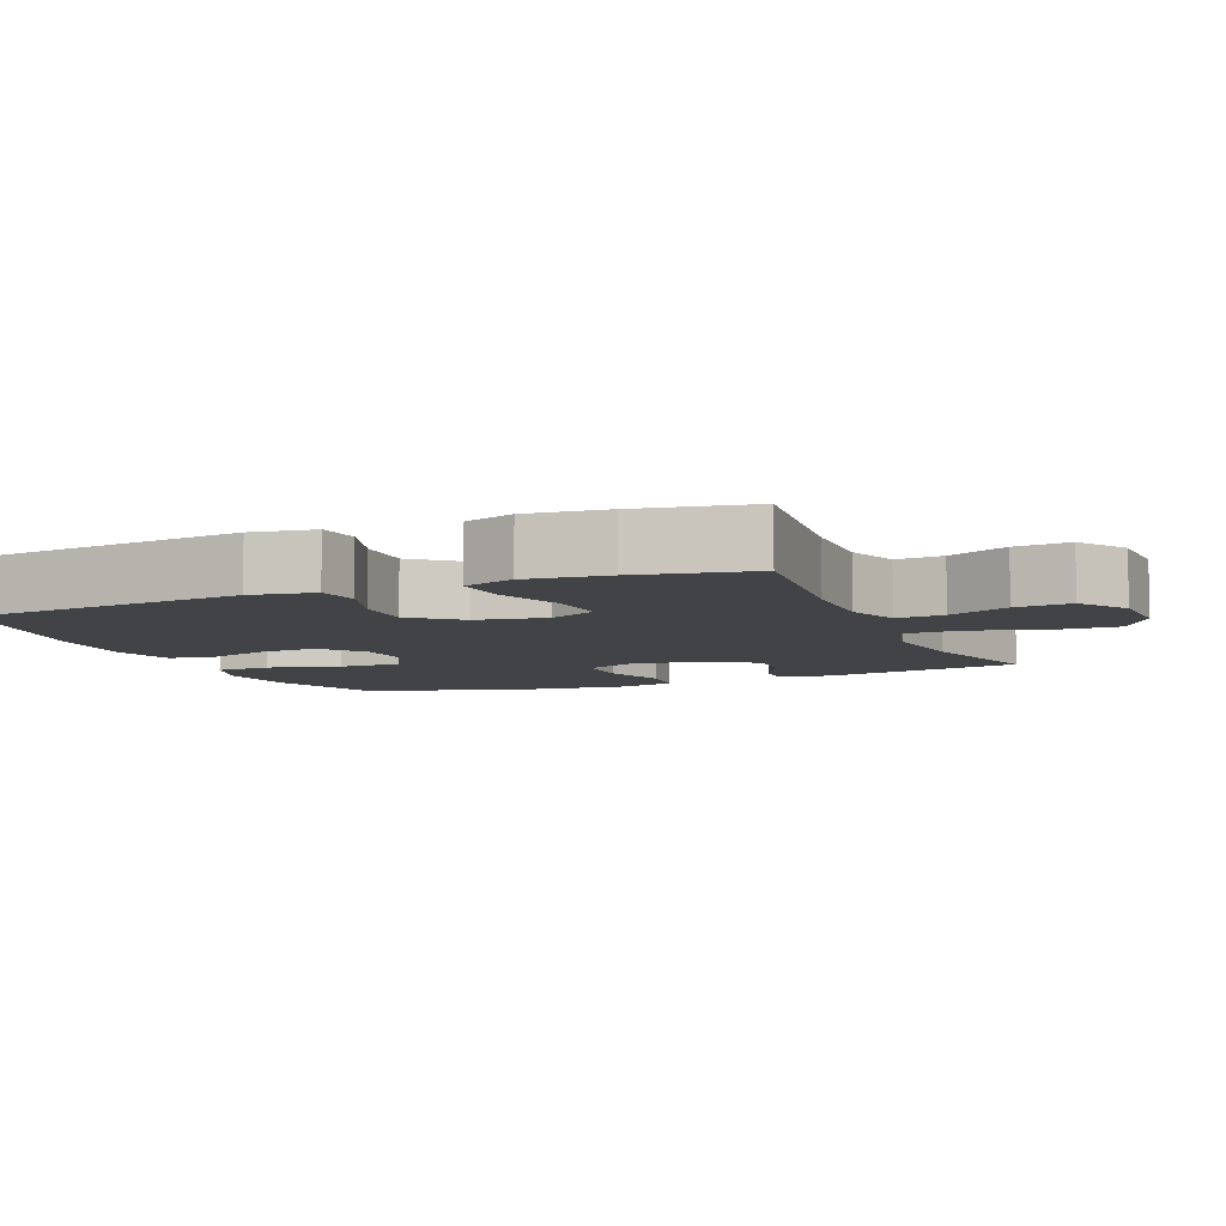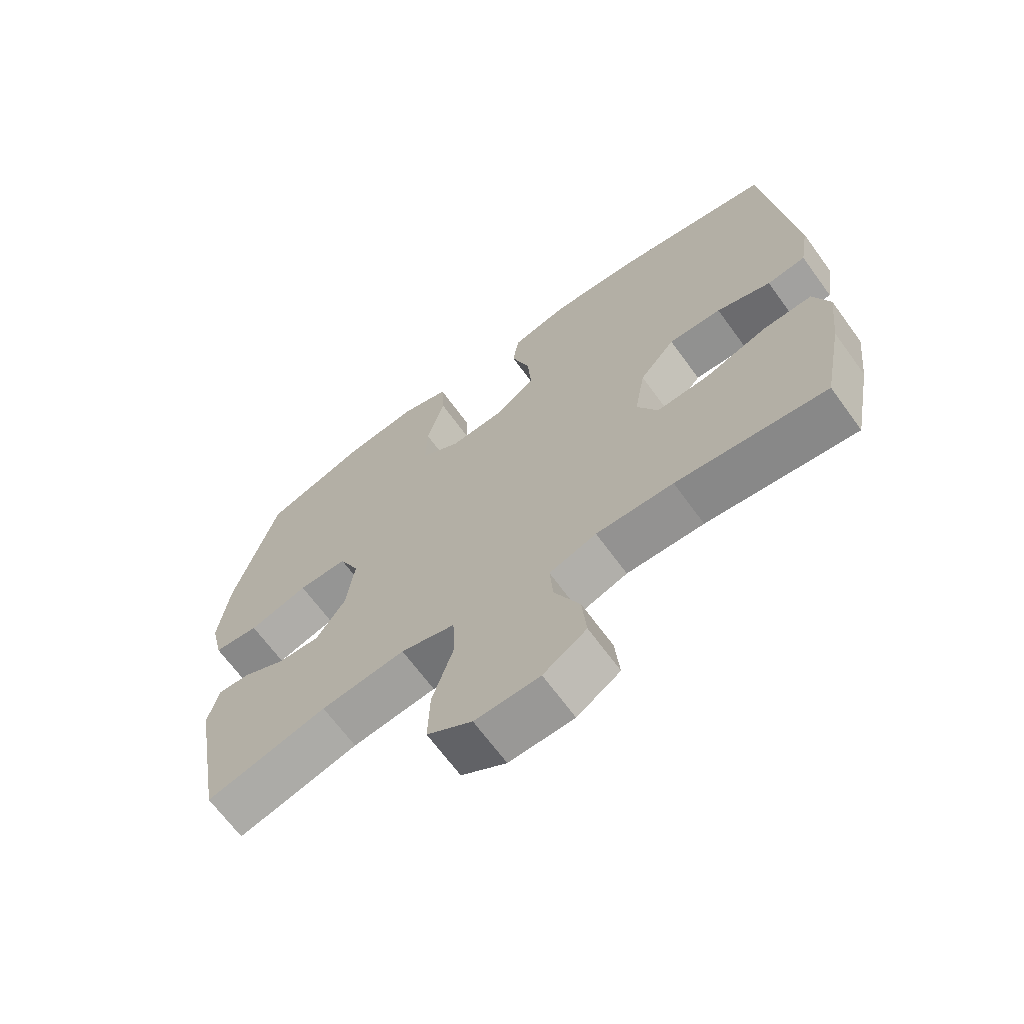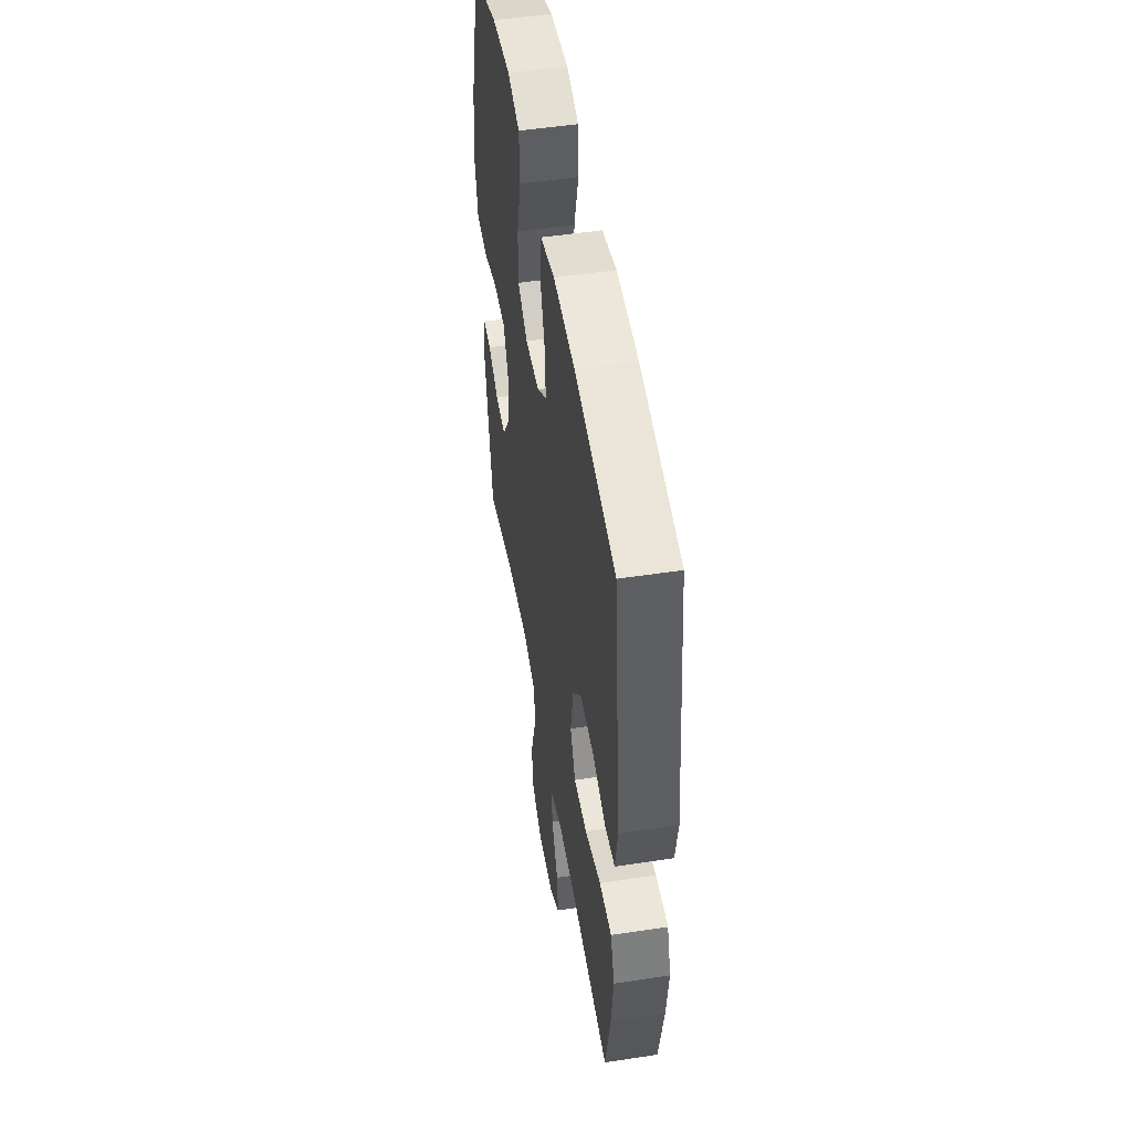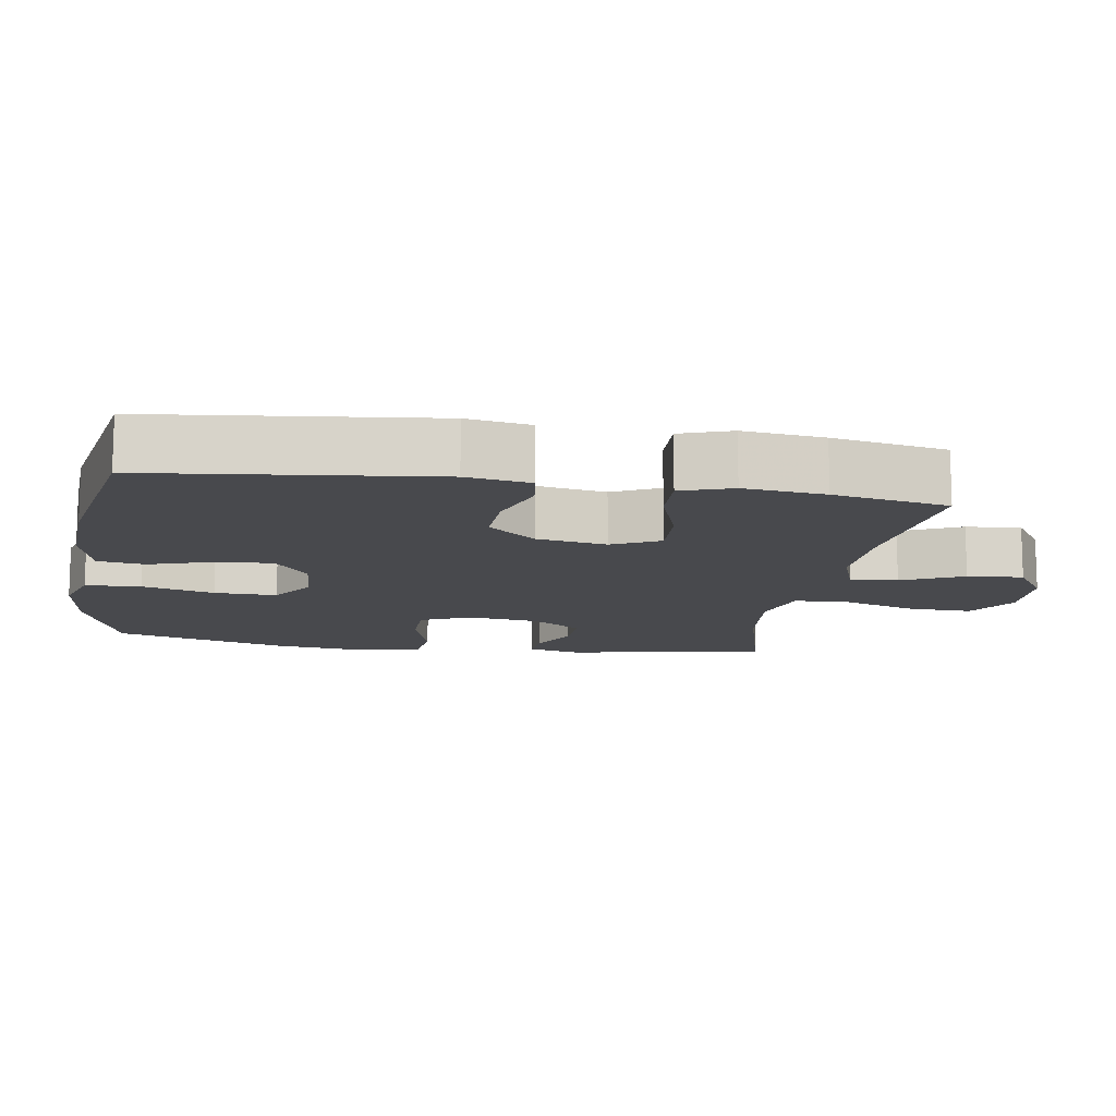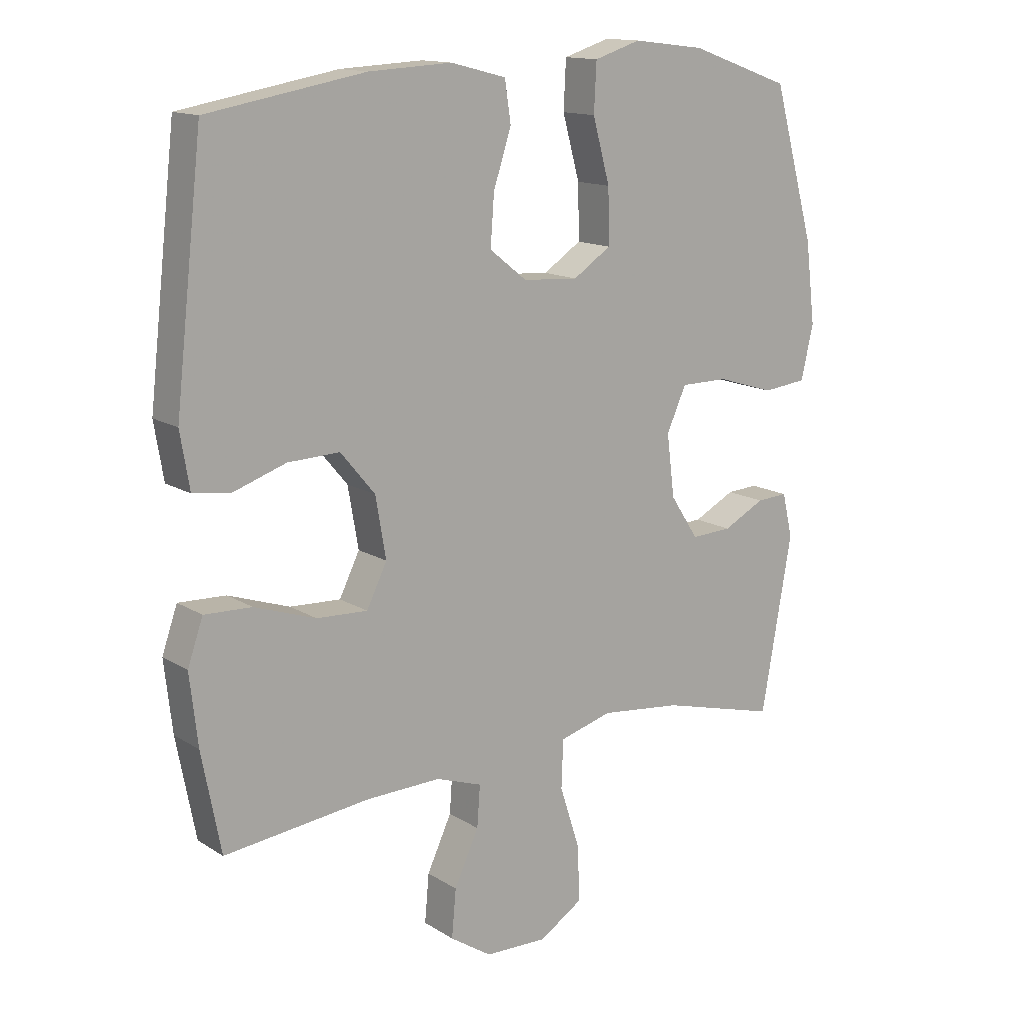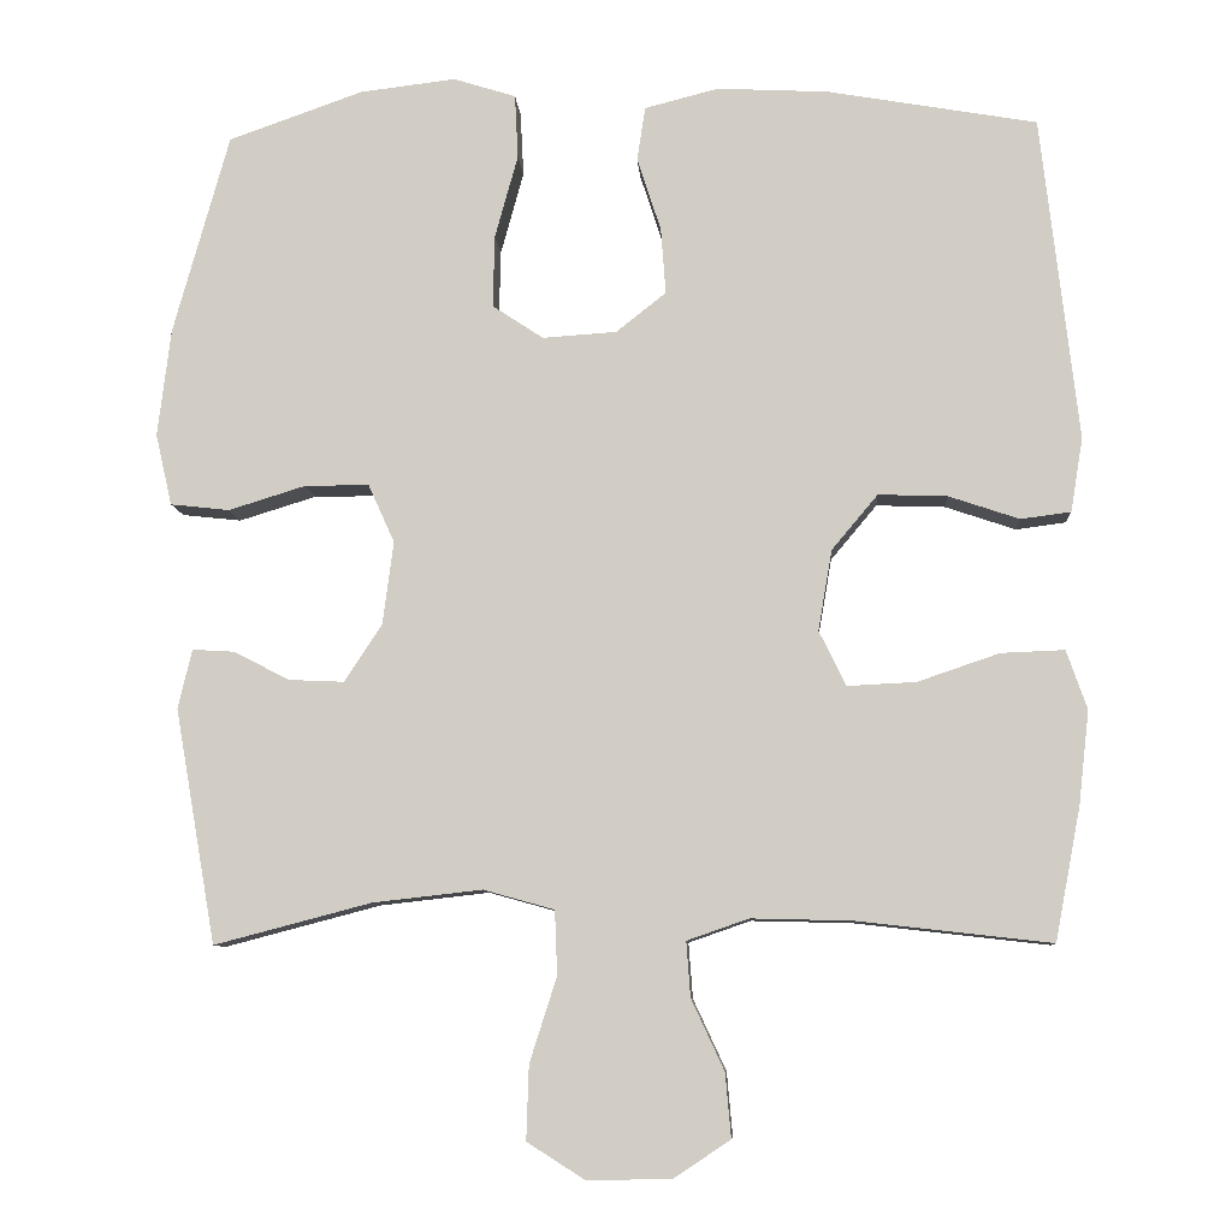
<metadata>
{"format":"obj","ext":"obj","renderer":"f3d","projection":"perspective","resolution":1024,"background":"white","views":[{"elev":-7.1,"azim":112.8,"up":"+Y"},{"elev":-67.4,"azim":36.1,"up":"+Z"},{"elev":50.2,"azim":80.5,"up":"+Z"},{"elev":-12.5,"azim":80.8,"up":"+Y"},{"elev":14.2,"azim":143.1,"up":"+Z"},{"elev":-8.6,"azim":3.8,"up":"+Z"}]}
</metadata>
<code>
v -0.5 0.07 -0.5
v -0.55 0.07 -0.215
v -0.533 0.07 -0.143
v -0.482 0.07 -0.146
v -0.414 0.07 -0.181
v -0.347 0.07 -0.184
v -0.301 0.07 -0.114
v -0.288 0.07 -0.013
v -0.32 0.07 0.058
v -0.398 0.07 0.058
v -0.492 0.07 0.029
v -0.564 0.07 0.037
v -0.584 0.07 0.124
v -0.568 0.07 0.256
v -0.5 0.07 0.5
v -0.336 0.07 0.558
v -0.219 0.07 0.572
v -0.143 0.07 0.548
v -0.139 0.07 0.47
v -0.167 0.07 0.368
v -0.169 0.07 0.28
v -0.107 0.07 0.239
v -0.017 0.07 0.245
v 0.044 0.07 0.293
v 0.038 0.07 0.374
v 0.009 0.07 0.463
v 0.019 0.07 0.529
v 0.109 0.07 0.552
v 0.244 0.07 0.545
v 0.5 0.07 0.5
v 0.545 0.07 0.104
v 0.53 0.07 0.014
v 0.469 0.07 0.006
v 0.383 0.07 0.035
v 0.299 0.07 0.038
v 0.243 0.07 -0.029
v 0.226 0.07 -0.127
v 0.259 0.07 -0.194
v 0.342 0.07 -0.19
v 0.442 0.07 -0.156
v 0.519 0.07 -0.153
v 0.544 0.07 -0.225
v 0.531 0.07 -0.339
v 0.5 0.07 -0.5
v 0.263 0.07 -0.473
v 0.141 0.07 -0.47
v 0.066 0.07 -0.496
v 0.071 0.07 -0.563
v 0.111 0.07 -0.649
v 0.118 0.07 -0.727
v 0.05 0.07 -0.772
v -0.052 0.07 -0.775
v -0.123 0.07 -0.73
v -0.12 0.07 -0.64
v -0.087 0.07 -0.537
v -0.09 0.07 -0.459
v -0.176 0.07 -0.435
v -0.309 0.07 -0.45
v -0.5 0 -0.5
v -0.55 0 -0.215
v -0.533 0 -0.143
v -0.482 0 -0.146
v -0.414 0 -0.181
v -0.347 0 -0.184
v -0.301 0 -0.114
v -0.288 0 -0.013
v -0.32 0 0.058
v -0.398 0 0.058
v -0.492 0 0.029
v -0.564 0 0.037
v -0.584 0 0.124
v -0.568 0 0.256
v -0.5 0 0.5
v -0.336 0 0.558
v -0.219 0 0.572
v -0.143 0 0.548
v -0.139 0 0.47
v -0.167 0 0.368
v -0.169 0 0.28
v -0.107 0 0.239
v -0.017 0 0.245
v 0.044 0 0.293
v 0.038 0 0.374
v 0.009 0 0.463
v 0.019 0 0.529
v 0.109 0 0.552
v 0.244 0 0.545
v 0.5 0 0.5
v 0.545 0 0.104
v 0.53 0 0.014
v 0.469 0 0.006
v 0.383 0 0.035
v 0.299 0 0.038
v 0.243 0 -0.029
v 0.226 0 -0.127
v 0.259 0 -0.194
v 0.342 0 -0.19
v 0.442 0 -0.156
v 0.519 0 -0.153
v 0.544 0 -0.225
v 0.531 0 -0.339
v 0.5 0 -0.5
v 0.263 0 -0.473
v 0.141 0 -0.47
v 0.066 0 -0.496
v 0.071 0 -0.563
v 0.111 0 -0.649
v 0.118 0 -0.727
v 0.05 0 -0.772
v -0.052 0 -0.775
v -0.123 0 -0.73
v -0.12 0 -0.64
v -0.087 0 -0.537
v -0.09 0 -0.459
v -0.176 0 -0.435
v -0.309 0 -0.45
f 53 54 55
f 52 53 55
f 51 52 55
f 50 51 55
f 49 50 55
f 48 49 55
f 47 48 55 56
f 46 47 56 57
f 43 44 45
f 42 43 45
f 41 42 45
f 40 41 45
f 39 40 45
f 45 46 57
f 39 45 57
f 38 39 57
f 32 33 34
f 31 32 34
f 30 31 34
f 29 30 34
f 28 29 34
f 27 28 34
f 26 27 34
f 25 26 34
f 24 25 34 35
f 23 24 35 36
f 18 19 20
f 17 18 20
f 16 17 20
f 15 16 20
f 14 15 20
f 13 14 20
f 12 13 20
f 11 12 20
f 10 11 20
f 9 10 20 21
f 8 9 21 22
f 3 4 5
f 2 3 5
f 1 2 5
f 58 1 5
f 58 5 6
f 58 6 7
f 57 58 7
f 38 57 7
f 37 38 7
f 23 36 37
f 22 23 37
f 8 22 37
f 7 8 37
f 113 112 111
f 113 111 110
f 113 110 109
f 113 109 108
f 113 108 107
f 113 107 106
f 114 113 106 105
f 115 114 105 104
f 103 102 101
f 103 101 100
f 103 100 99
f 103 99 98
f 103 98 97
f 115 104 103
f 115 103 97
f 115 97 96
f 92 91 90
f 92 90 89
f 92 89 88
f 92 88 87
f 92 87 86
f 92 86 85
f 92 85 84
f 92 84 83
f 93 92 83 82
f 94 93 82 81
f 78 77 76
f 78 76 75
f 78 75 74
f 78 74 73
f 78 73 72
f 78 72 71
f 78 71 70
f 78 70 69
f 78 69 68
f 79 78 68 67
f 80 79 67 66
f 63 62 61
f 63 61 60
f 63 60 59
f 63 59 116
f 64 63 116
f 65 64 116
f 65 116 115
f 65 115 96
f 65 96 95
f 95 94 81
f 95 81 80
f 95 80 66
f 95 66 65
f 1 59 60 2
f 2 60 61 3
f 3 61 62 4
f 4 62 63 5
f 5 63 64 6
f 6 64 65 7
f 7 65 66 8
f 8 66 67 9
f 9 67 68 10
f 10 68 69 11
f 11 69 70 12
f 12 70 71 13
f 13 71 72 14
f 14 72 73 15
f 15 73 74 16
f 16 74 75 17
f 17 75 76 18
f 18 76 77 19
f 19 77 78 20
f 20 78 79 21
f 21 79 80 22
f 22 80 81 23
f 23 81 82 24
f 24 82 83 25
f 25 83 84 26
f 26 84 85 27
f 27 85 86 28
f 28 86 87 29
f 29 87 88 30
f 30 88 89 31
f 31 89 90 32
f 32 90 91 33
f 33 91 92 34
f 34 92 93 35
f 35 93 94 36
f 36 94 95 37
f 37 95 96 38
f 38 96 97 39
f 39 97 98 40
f 40 98 99 41
f 41 99 100 42
f 42 100 101 43
f 43 101 102 44
f 44 102 103 45
f 45 103 104 46
f 46 104 105 47
f 47 105 106 48
f 48 106 107 49
f 49 107 108 50
f 50 108 109 51
f 51 109 110 52
f 52 110 111 53
f 53 111 112 54
f 54 112 113 55
f 55 113 114 56
f 56 114 115 57
f 57 115 116 58
f 58 116 59 1

</code>
